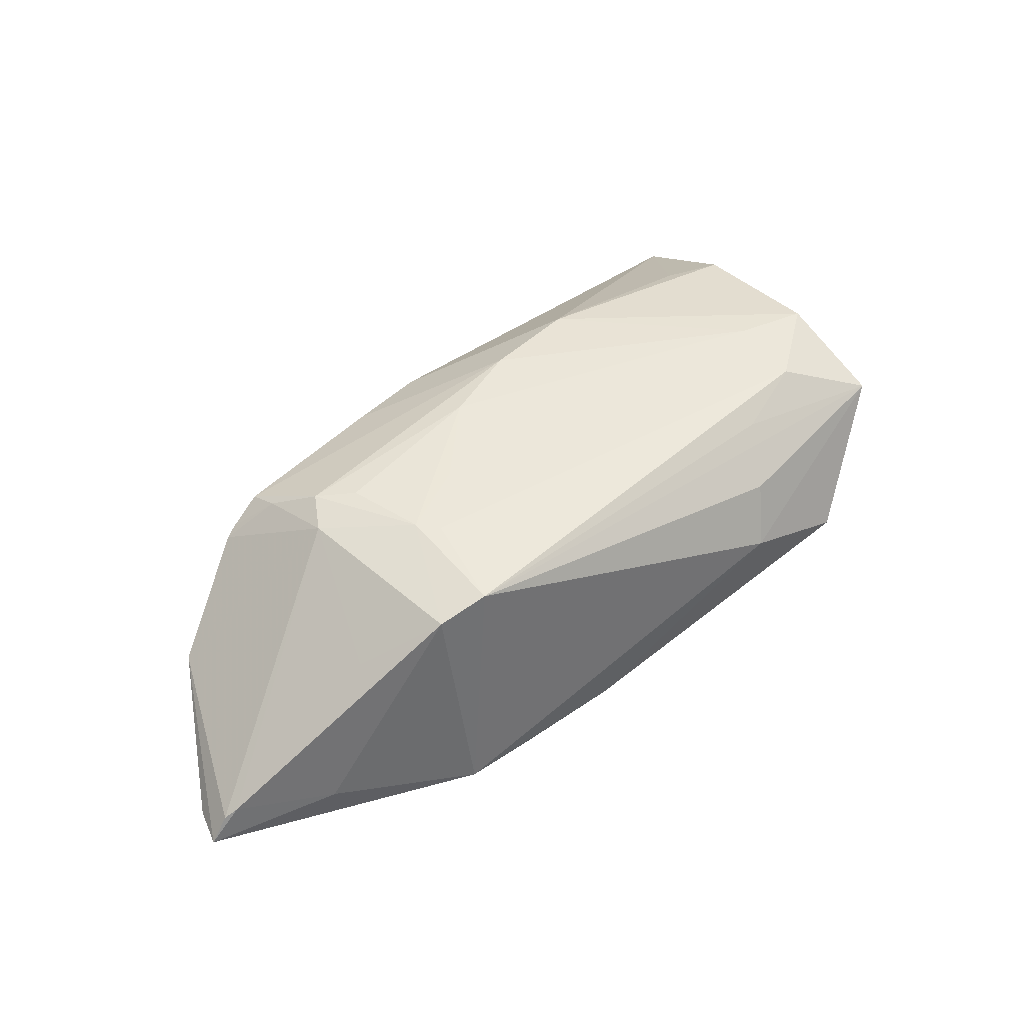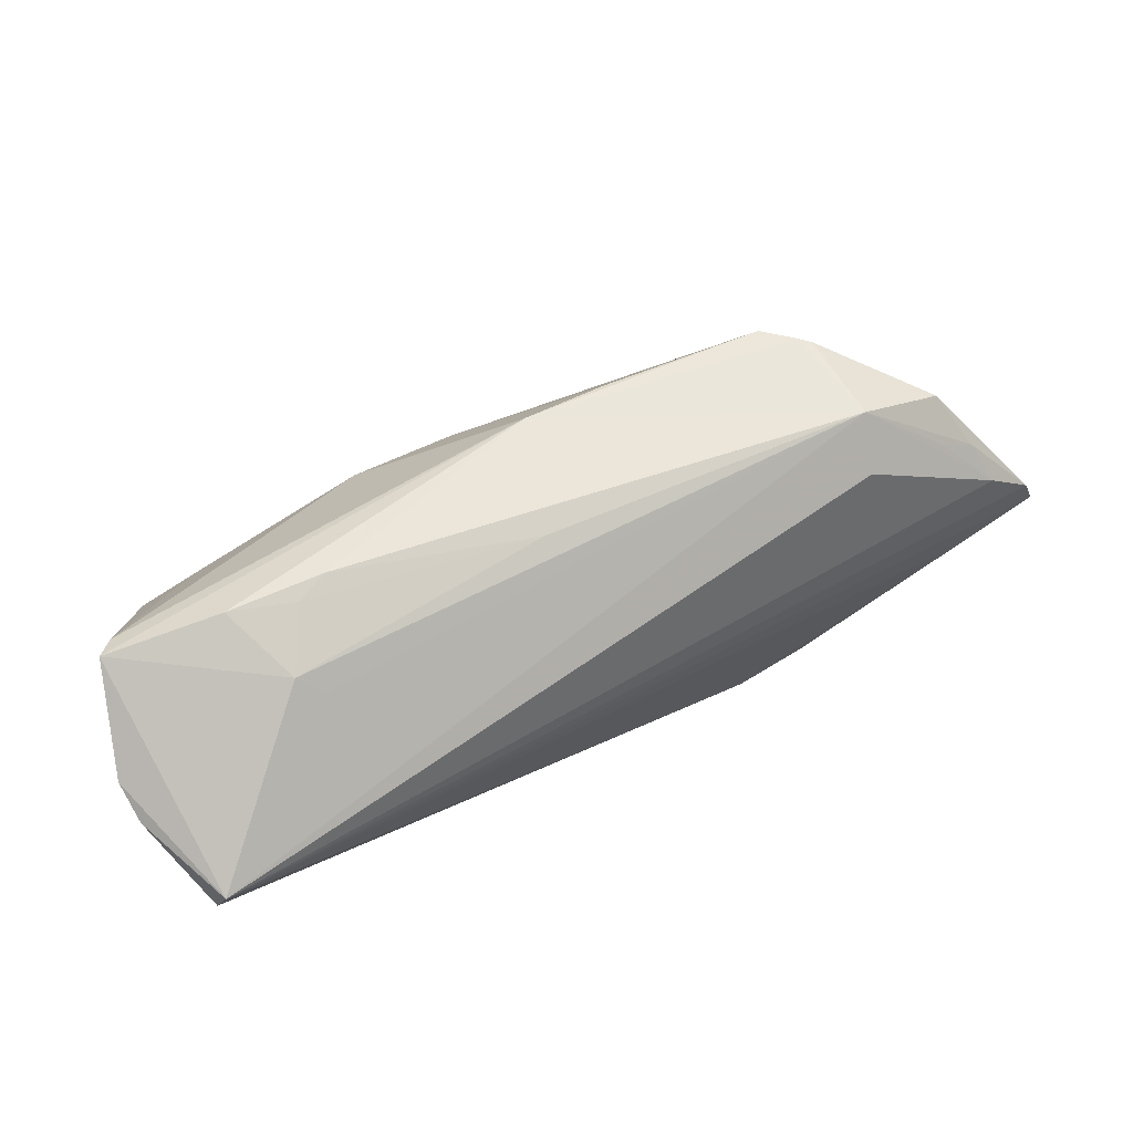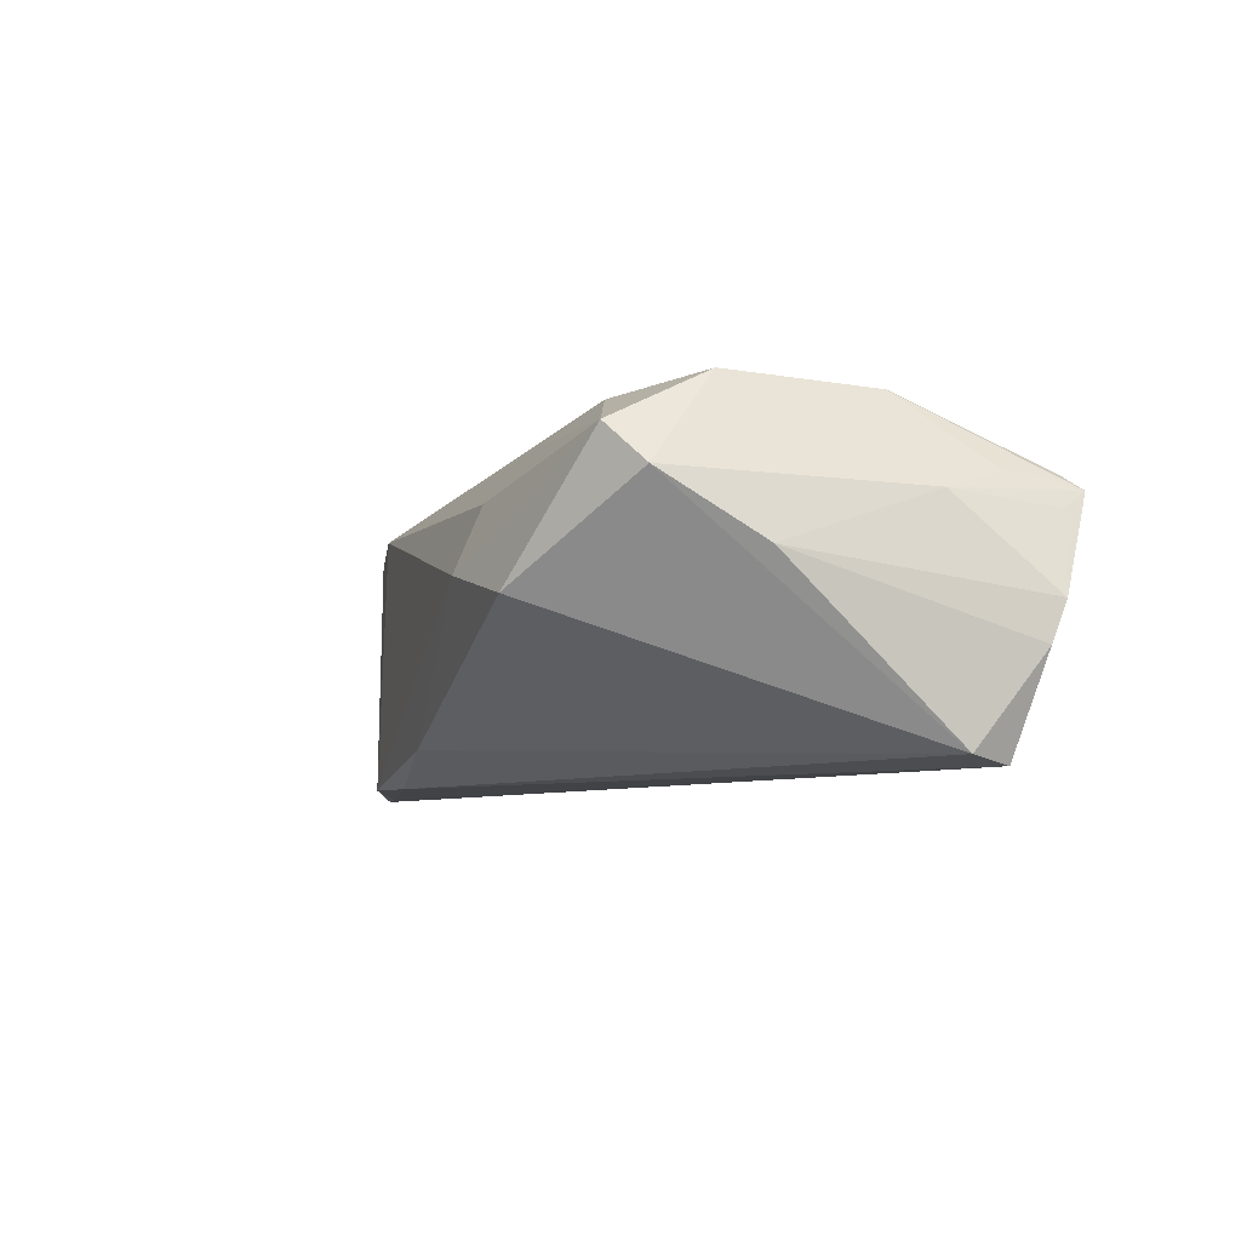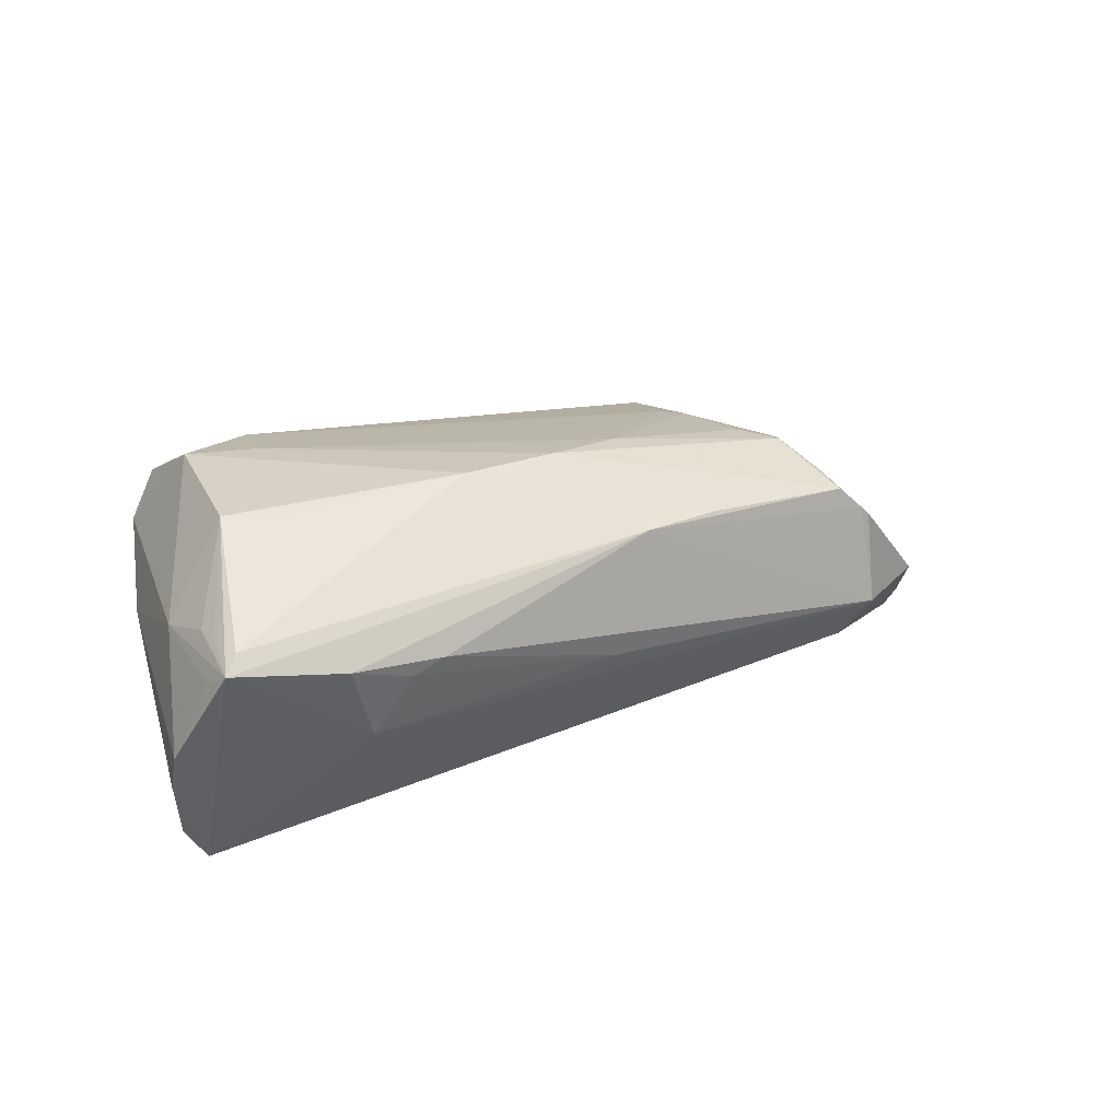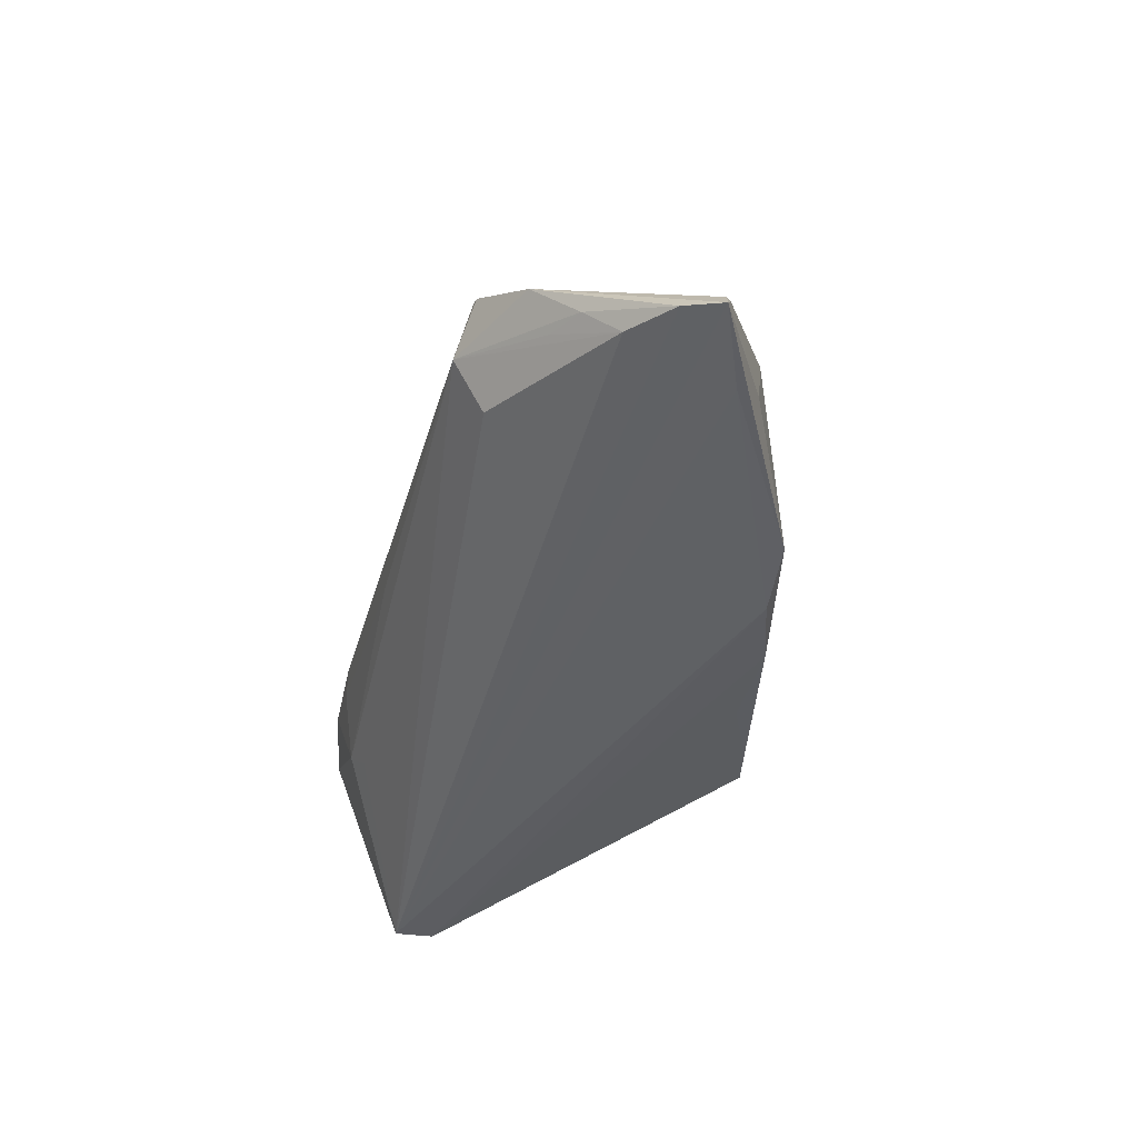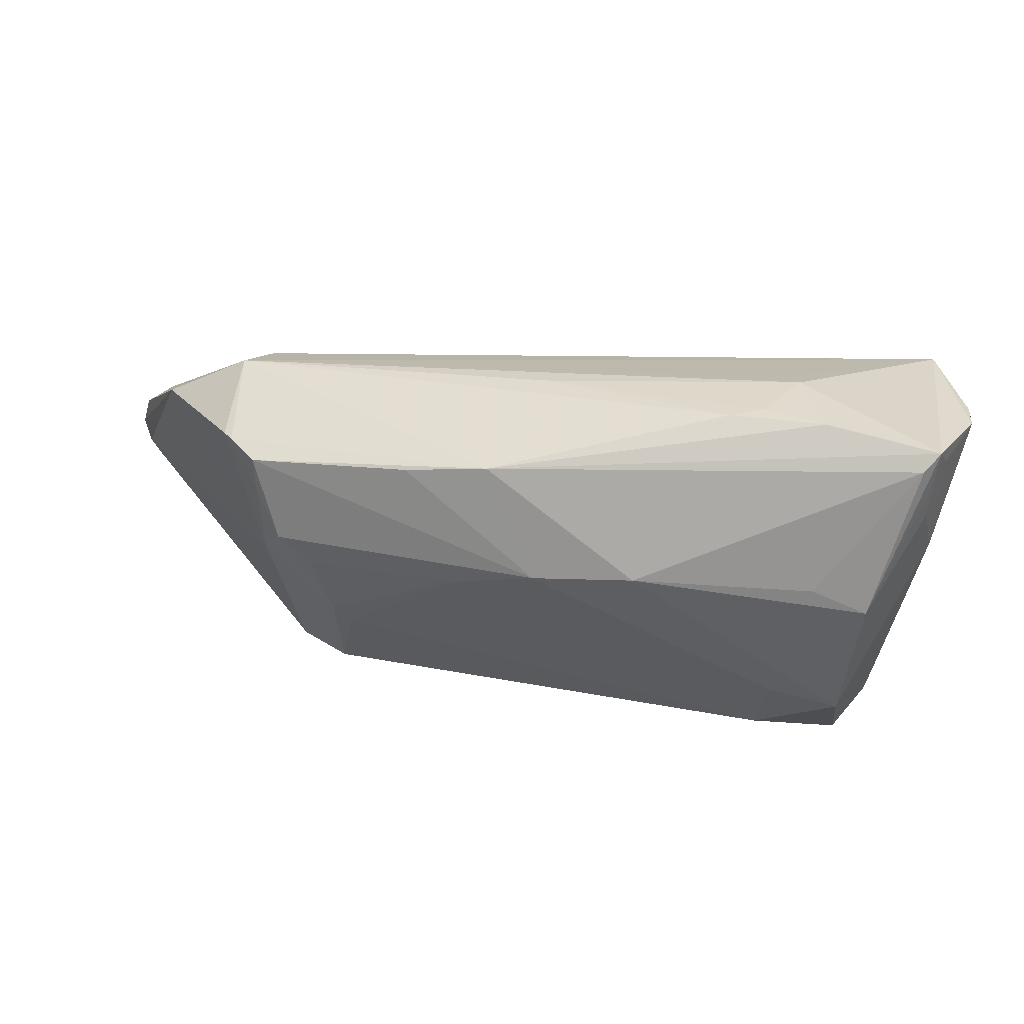
<metadata>
{"format":"obj","ext":"obj","renderer":"f3d","projection":"perspective","resolution":1024,"background":"white","views":[{"elev":38.6,"azim":-40.0,"up":"+Z"},{"elev":71.7,"azim":149.9,"up":"+Y"},{"elev":-7.0,"azim":66.4,"up":"+Z"},{"elev":24.6,"azim":153.6,"up":"+Z"},{"elev":-45.6,"azim":-96.9,"up":"+Z"},{"elev":47.4,"azim":8.2,"up":"+Y"}]}
</metadata>
<code>
v 0.02627 -0.02032 0.01441
v -0.004997 0.005097 0.01783
v 0.04729 0.008556 0.01857
v 0.04587 -0.009872 0.01938
v 0.01804 0.01116 0.01955
v 0.03677 -0.007945 0.01925
v 0.02395 -0.02657 -0.006748
v -0.03715 0.01768 -0.006147
v 0.02309 -0.02566 0.008338
v -0.04331 -0.01558 -0.01544
v -0.05846 -0.009294 -0.01926
v -0.05701 -0.004553 -0.0187
v 0.03188 0.02734 0.003375
v -0.04646 0.007798 -0.01193
v -0.01529 -0.02144 -0.01955
v 0.03572 -0.01734 0.01758
v 0.01156 -0.02311 -0.01206
v -0.0373 0.01536 0.005389
v 0.05466 0.02456 0.006417
v 0.05321 0.01836 0.009942
v -0.05053 0.004815 -0.01274
v 0.02796 0.02732 0.004908
v -0.04743 -0.01215 -0.01955
v -0.0565 -0.009668 -0.01567
v -0.03488 0.0138 -0.01216
v -0.003186 -0.02384 -0.01571
v -0.00152 0.02084 0.01215
v 0.03418 0.02404 -0.00638
v 0.05394 -0.007741 0.0008987
v 0.05842 0.02207 -0.003239
v -0.01377 -0.003562 0.01561
v -0.02036 -0.009979 0.01393
v 0.0548 0.01813 0.006772
v 0.004095 0.0232 -0.002259
v -0.03604 0.01554 0.006562
v 0.04033 0.01114 0.01811
v -0.04831 0.01029 -0.006582
v 0.05435 0.01768 -0.01955
v -0.02482 -0.02173 -0.01932
v 0.03524 -0.02839 -0.002634
v -0.02495 0.00221 0.01469
v 0.05483 0.01069 0.007493
v 0.03632 0.02591 -0.003657
v -0.03244 0.01551 0.009857
v -0.02899 0.005767 0.014
v 0.04675 -0.02252 0.01297
v -0.01193 0.01874 0.01185
v 0.05359 0.02788 0.008538
v -0.02844 -0.02015 0.00891
v 0.02882 -0.005299 0.019
v 0.02126 -0.02839 0.0008988
v 0.05846 0.02007 -0.00794
v -0.03679 -0.01388 0.002573
v -0.02255 -0.007537 0.01407
v -0.02246 -0.02143 0.01108
v -0.05507 -0.01044 -0.01444
v -0.03214 0.01156 0.01088
v -0.05178 0.0005908 -0.01712
v 0.005345 0.008945 0.01904
v 0.05175 0.02615 0.01032
v 0.0558 0.01254 -0.01857
v 0.05055 -0.01912 0.008312
v -0.03144 0.001745 0.01235
v 0.03961 0.02839 0.00602
v 0.05285 0.02193 0.01011
f 52 61 38
f 61 15 38
f 11 38 23
f 23 38 15
f 48 33 19
f 30 19 33
f 48 19 30
f 52 38 30
f 30 38 48
f 36 5 3
f 26 15 61
f 26 40 51
f 62 40 61
f 48 38 43
f 65 48 3
f 3 20 65
f 65 20 48
f 47 27 44
f 48 27 60
f 60 27 5
f 5 36 60
f 3 48 60
f 60 36 3
f 59 47 44
f 59 6 5
f 5 27 59
f 27 47 59
f 11 23 39
f 39 23 15
f 15 26 39
f 51 55 39
f 39 26 51
f 45 63 54
f 45 57 63
f 2 59 45
f 45 59 44
f 44 57 45
f 61 40 17
f 17 26 61
f 29 61 52
f 29 62 61
f 52 30 29
f 42 30 33
f 42 29 30
f 62 29 42
f 42 33 48
f 48 20 42
f 42 20 3
f 4 42 3
f 62 42 4
f 3 5 4
f 5 6 4
f 48 43 64
f 64 27 48
f 58 25 38
f 28 43 38
f 31 2 54
f 54 55 32
f 32 31 54
f 9 55 51
f 62 4 46
f 40 62 46
f 51 40 46
f 46 9 51
f 55 9 46
f 2 6 50
f 50 59 2
f 6 59 50
f 11 39 10
f 49 39 55
f 49 10 39
f 63 53 49
f 54 63 49
f 49 55 54
f 54 2 41
f 41 45 54
f 2 45 41
f 40 26 7
f 7 17 40
f 26 17 7
f 55 46 1
f 16 4 6
f 16 32 55
f 55 1 16
f 31 32 16
f 16 6 2
f 2 31 16
f 16 46 4
f 16 1 46
f 27 64 22
f 24 63 37
f 11 24 37
f 12 38 11
f 12 58 38
f 11 37 12
f 11 10 56
f 10 49 56
f 56 24 11
f 56 49 53
f 56 63 24
f 56 53 63
f 13 64 43
f 13 22 64
f 13 43 34
f 34 22 13
f 25 58 8
f 34 43 8
f 43 28 8
f 8 22 34
f 38 25 8
f 8 28 38
f 27 22 8
f 35 57 44
f 44 27 35
f 27 8 35
f 37 8 21
f 58 12 21
f 21 12 37
f 18 8 37
f 18 35 8
f 18 37 63
f 63 57 18
f 57 35 18
f 14 8 58
f 58 21 14
f 14 21 8

</code>
